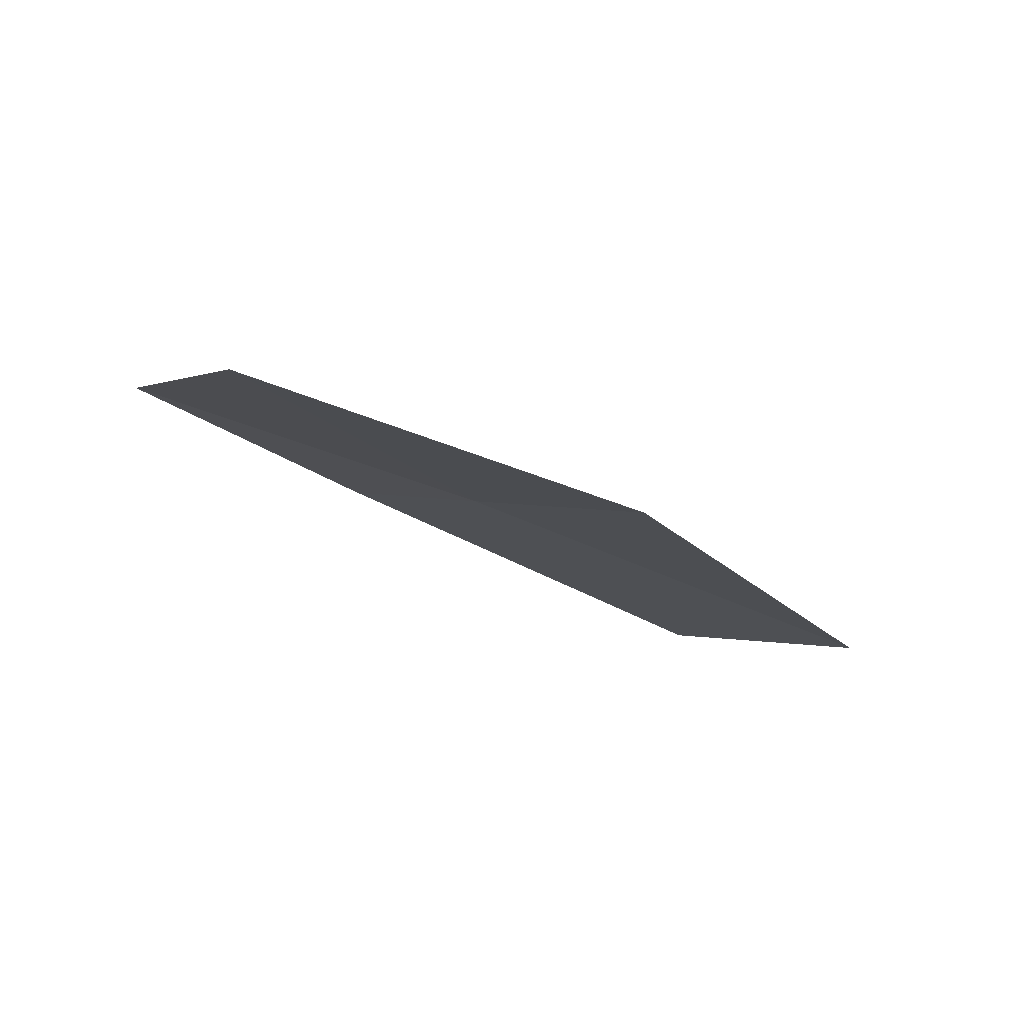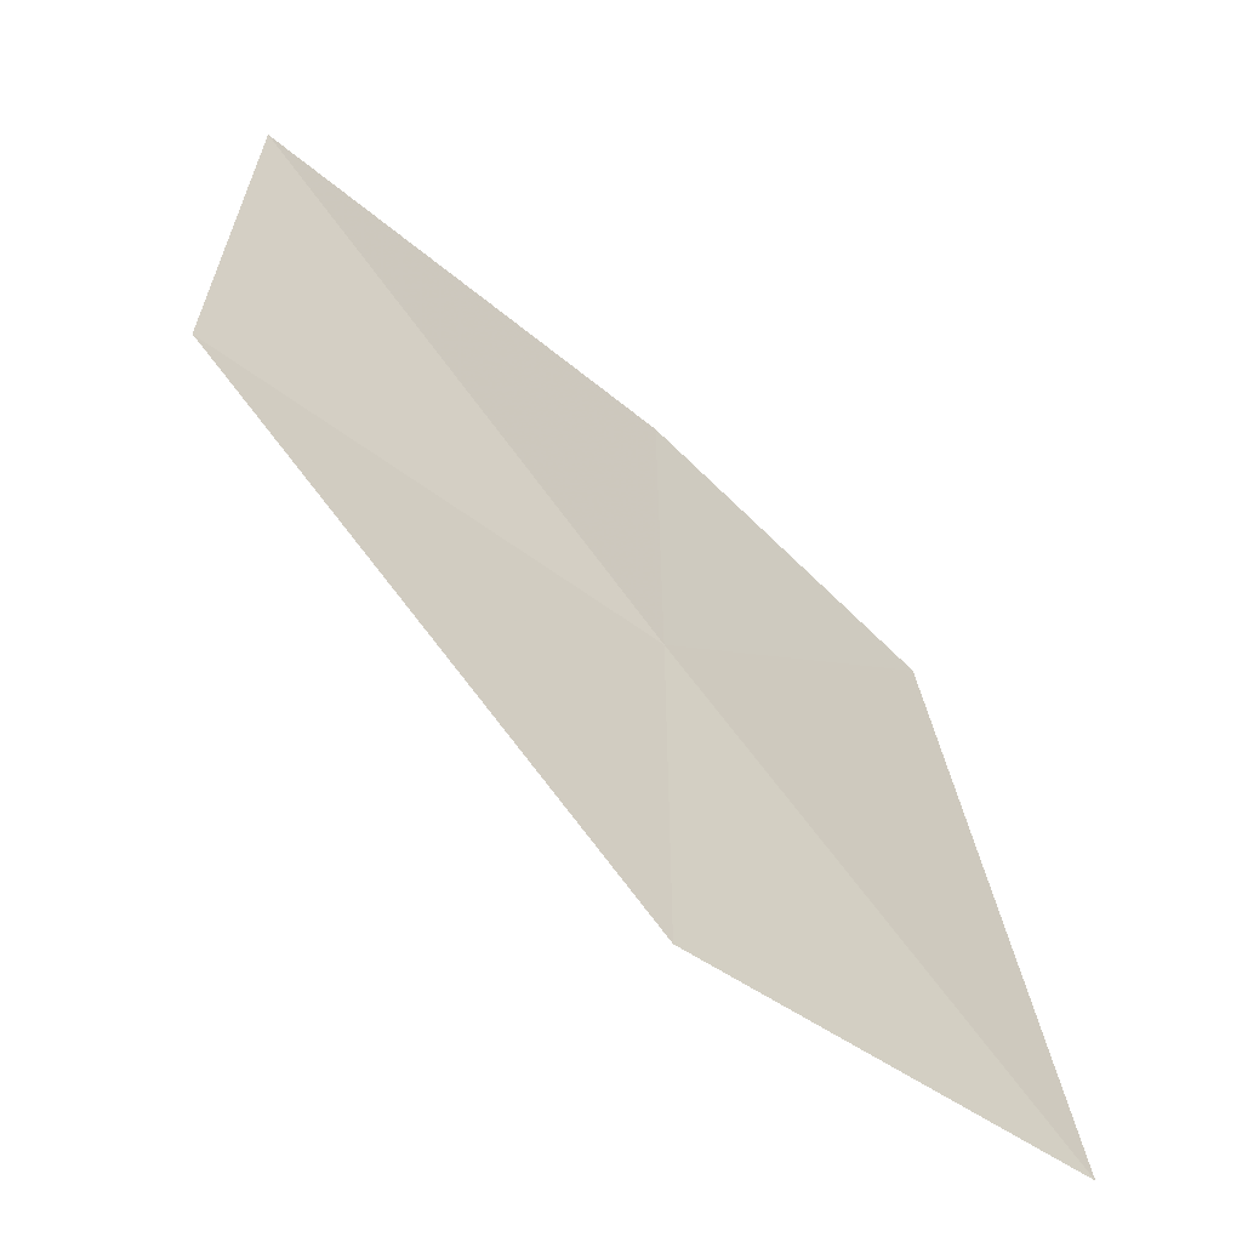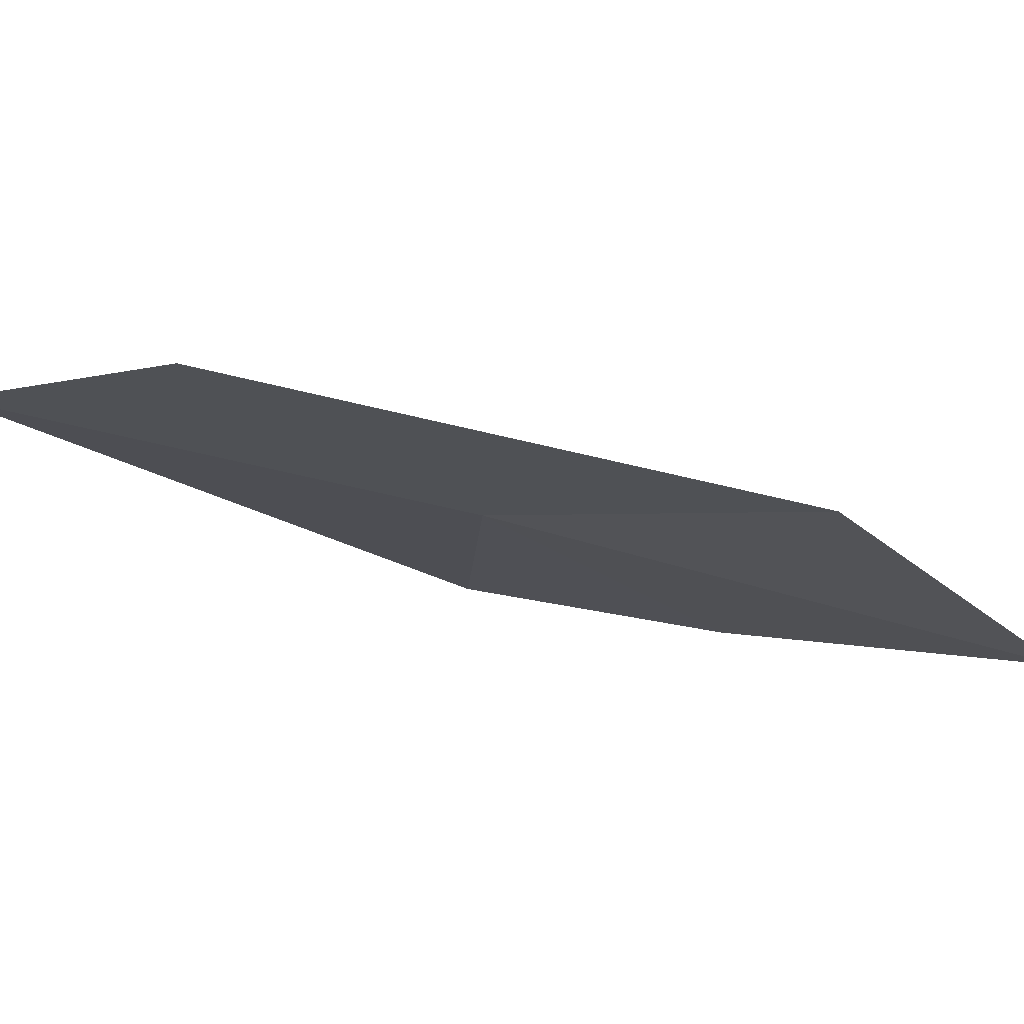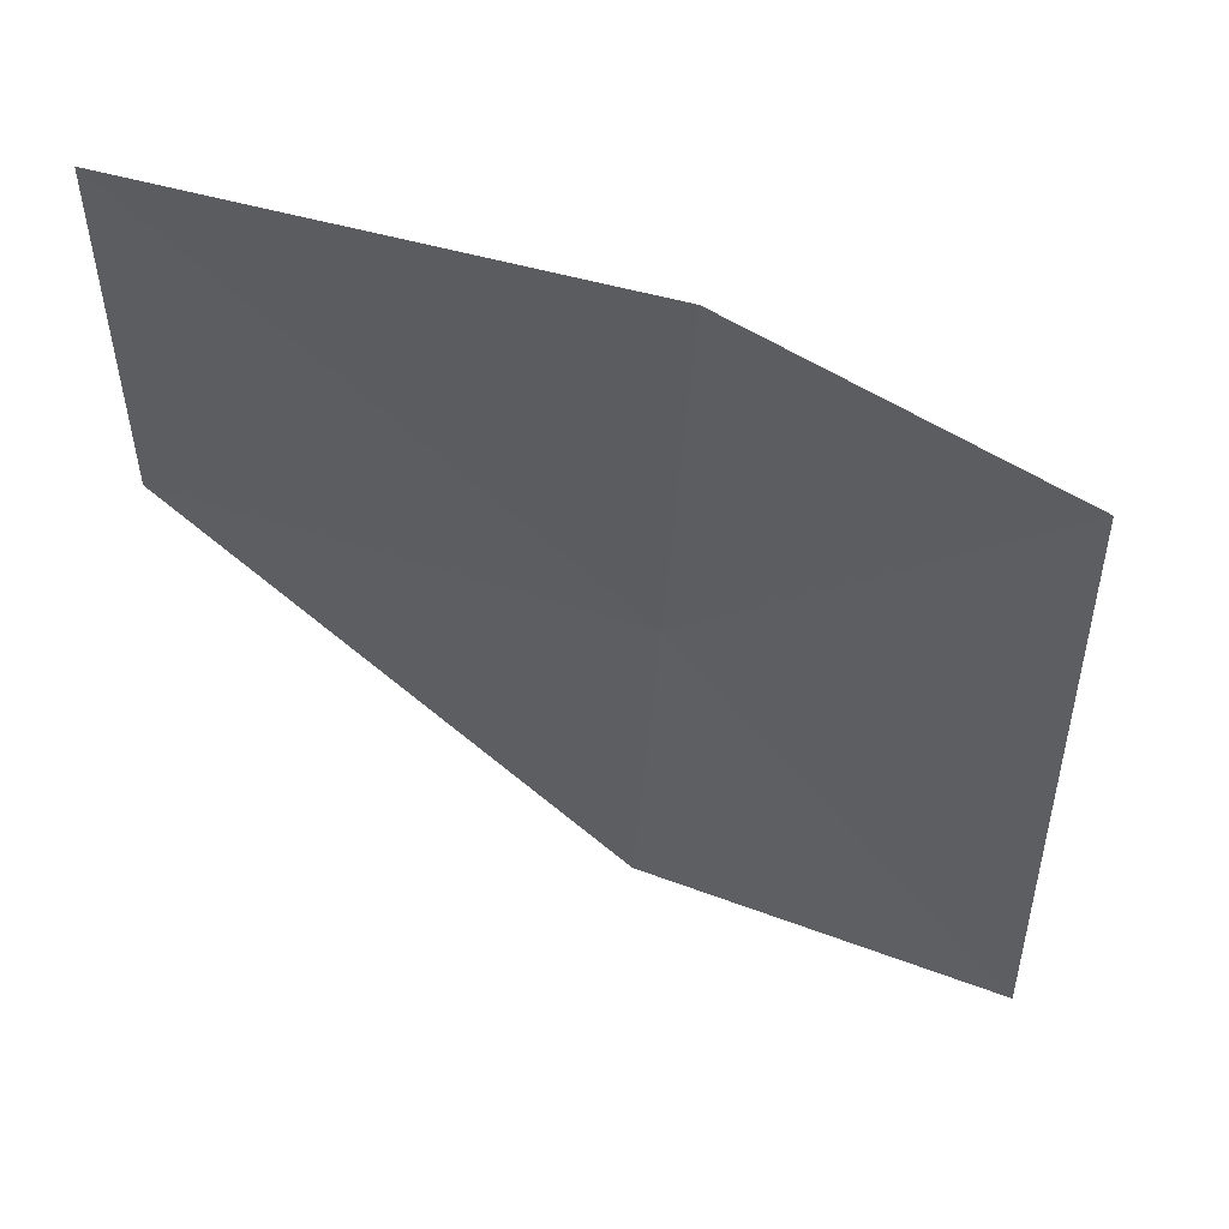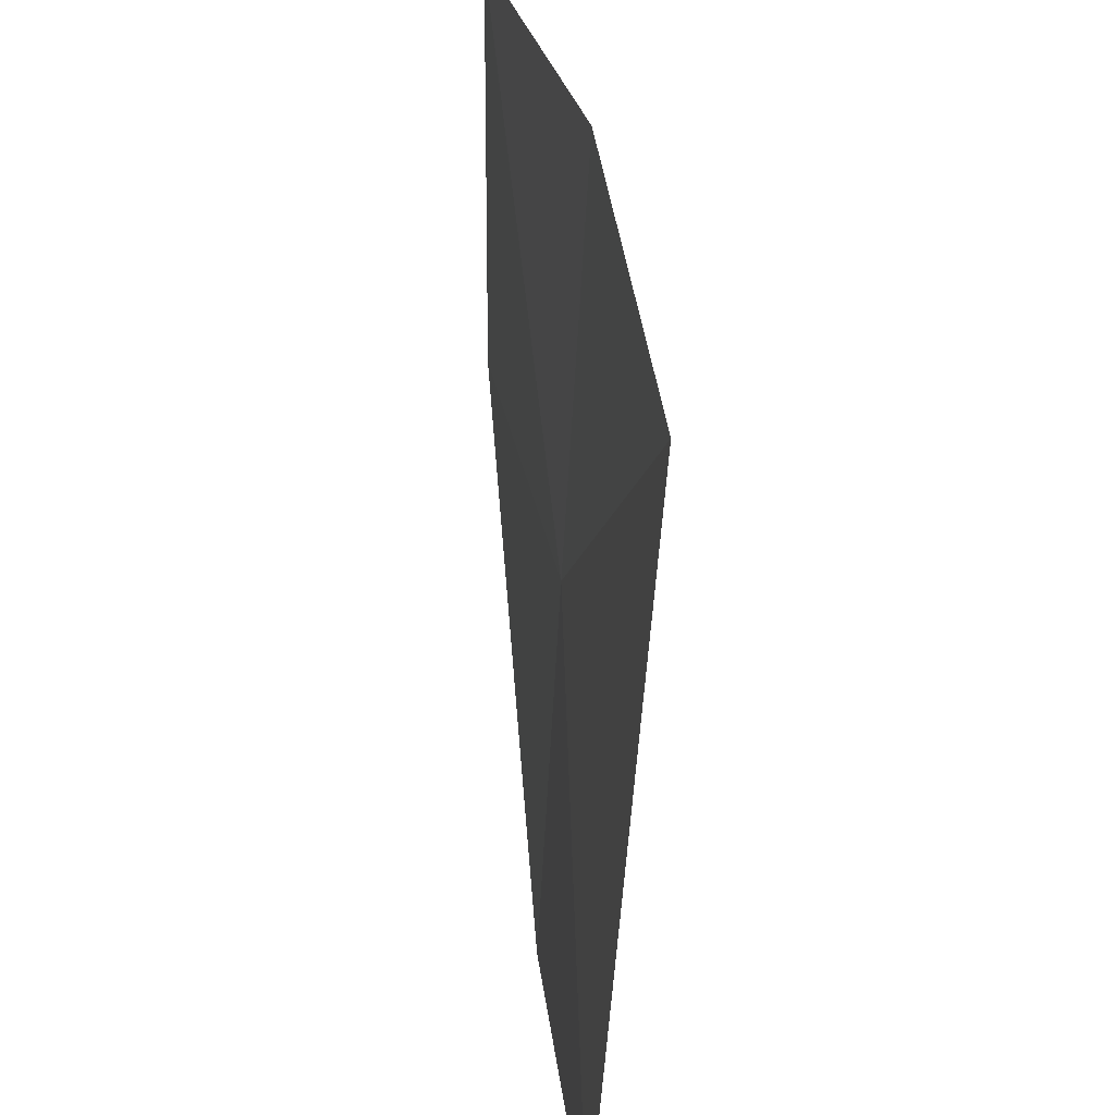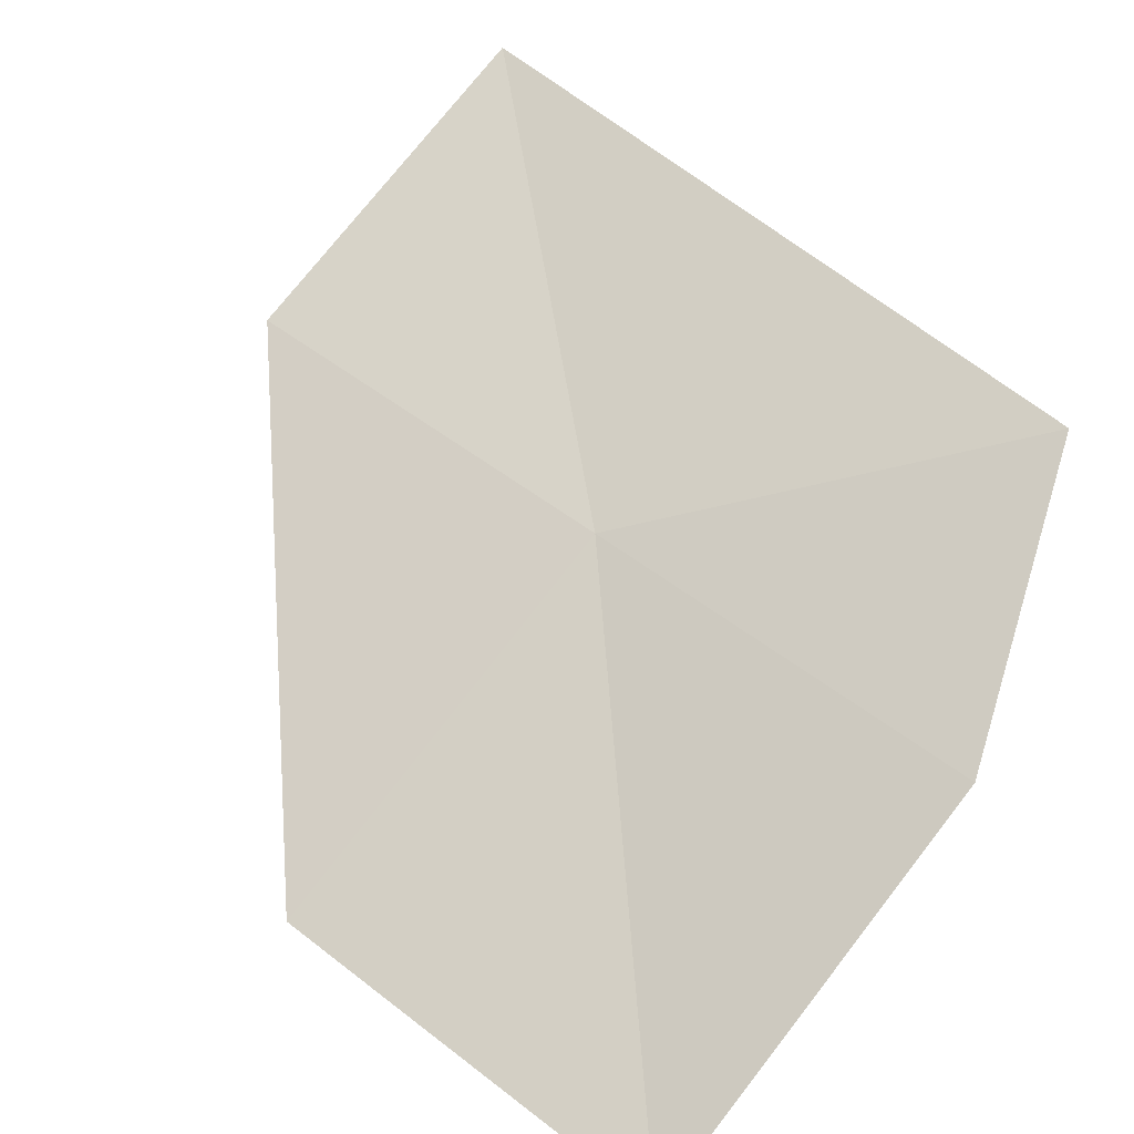
<metadata>
{"format":"obj","ext":"obj","renderer":"f3d","projection":"perspective","resolution":1024,"background":"white","views":[{"elev":-1.9,"azim":160.5,"up":"+Y"},{"elev":-58.6,"azim":-17.9,"up":"+Z"},{"elev":-29.4,"azim":-139.0,"up":"+Y"},{"elev":60.3,"azim":37.8,"up":"+Z"},{"elev":29.8,"azim":100.2,"up":"+Z"},{"elev":56.7,"azim":-48.9,"up":"+Y"}]}
</metadata>
<code>
v 20.68 16.54 36.52
v 21.77 16.81 35.18
v 20.66 16.46 35.18
v 20.7 16.62 37.85
v 21.6 16.96 37.46
v 19.34 16.06 36.52
v 19.38 16.08 37.85
f 1 3 2
f 1 5 4
f 1 6 3
f 1 7 6
f 1 4 7
f 1 2 5

</code>
